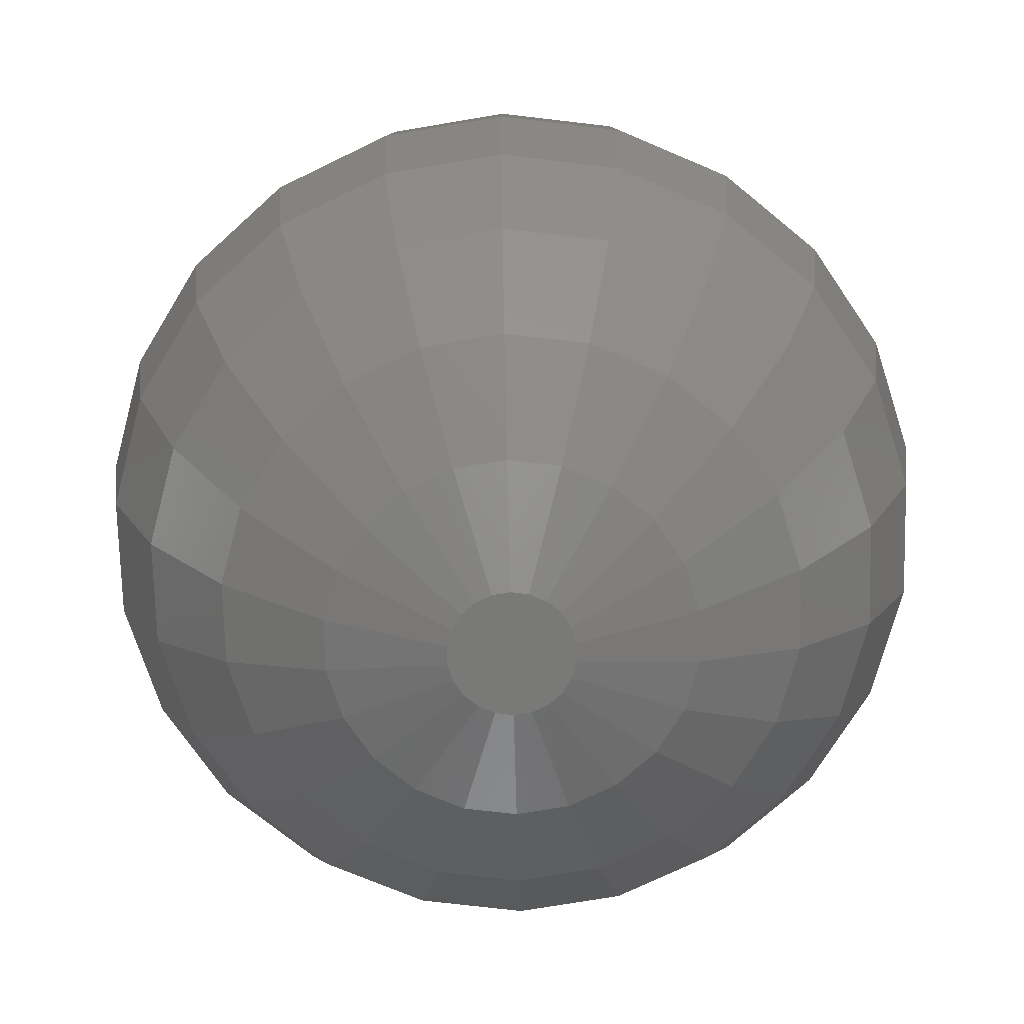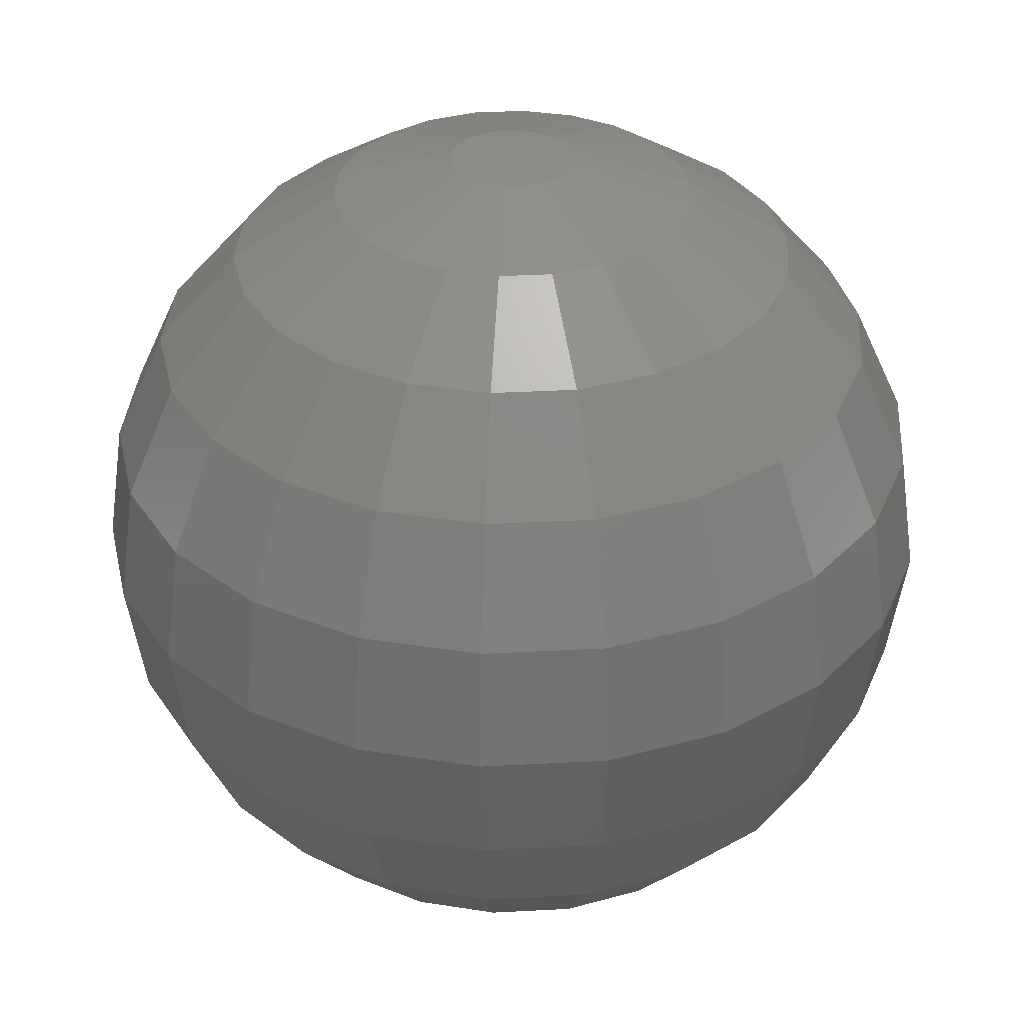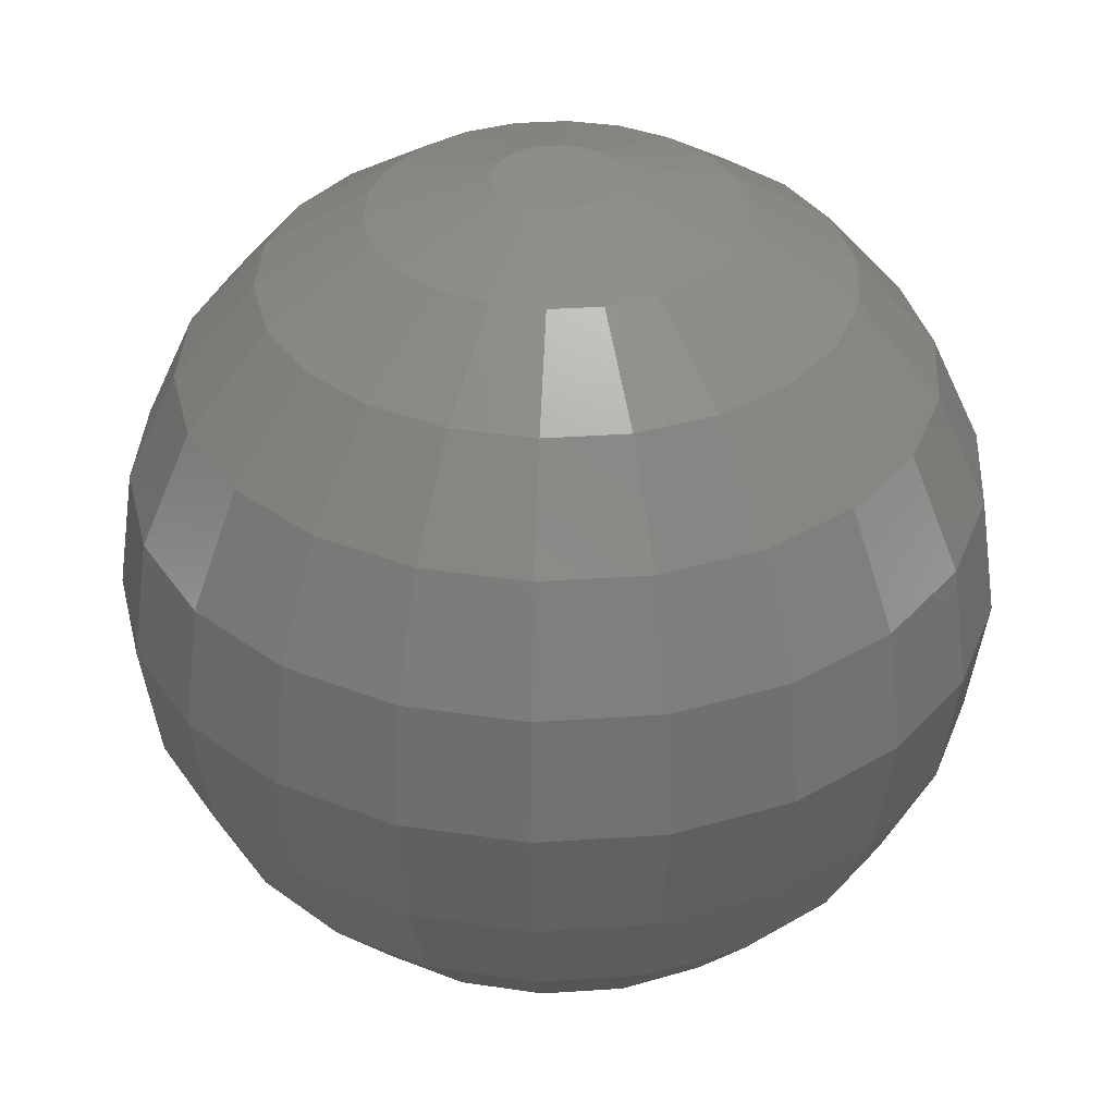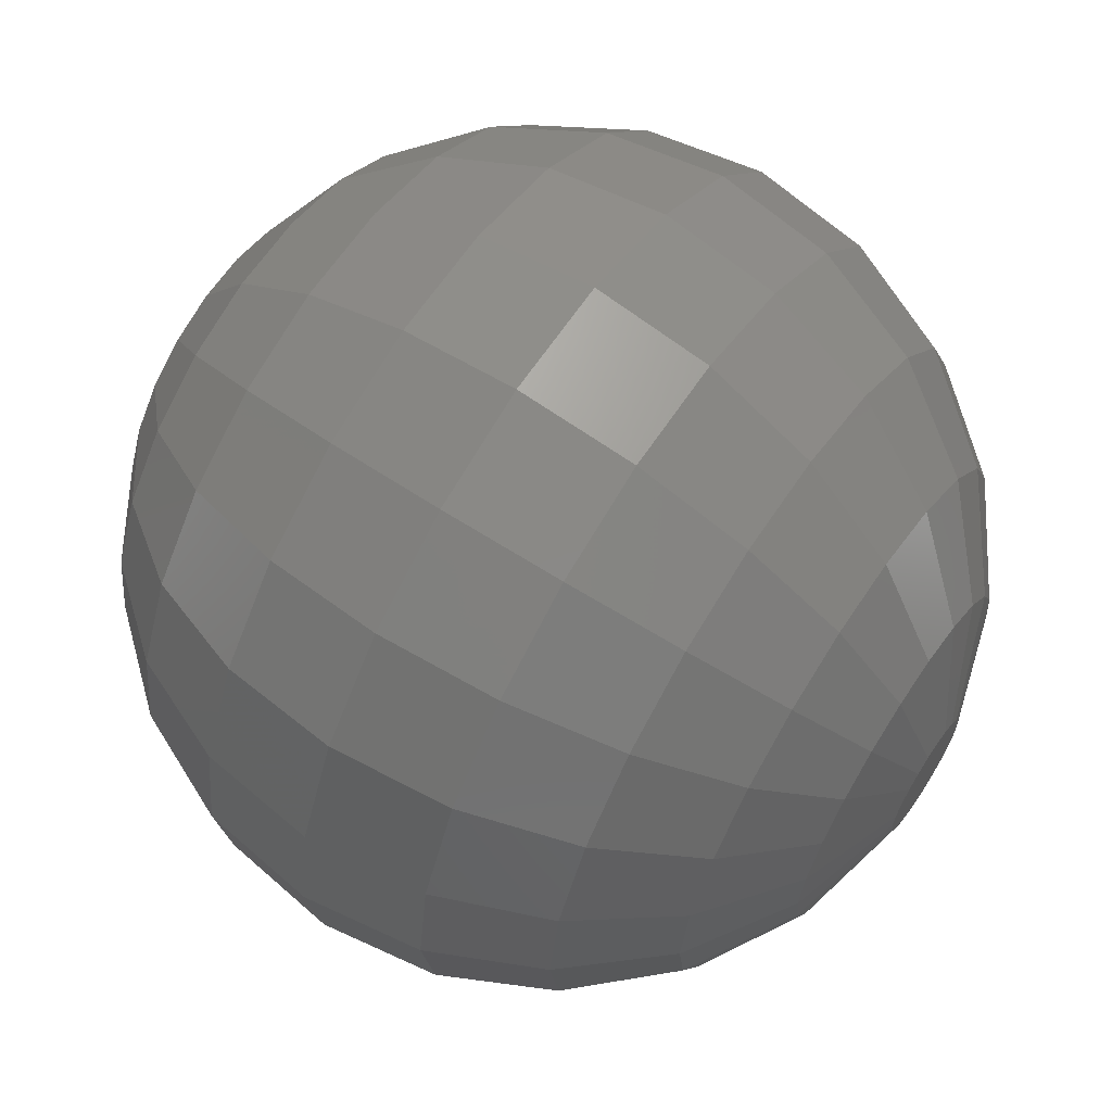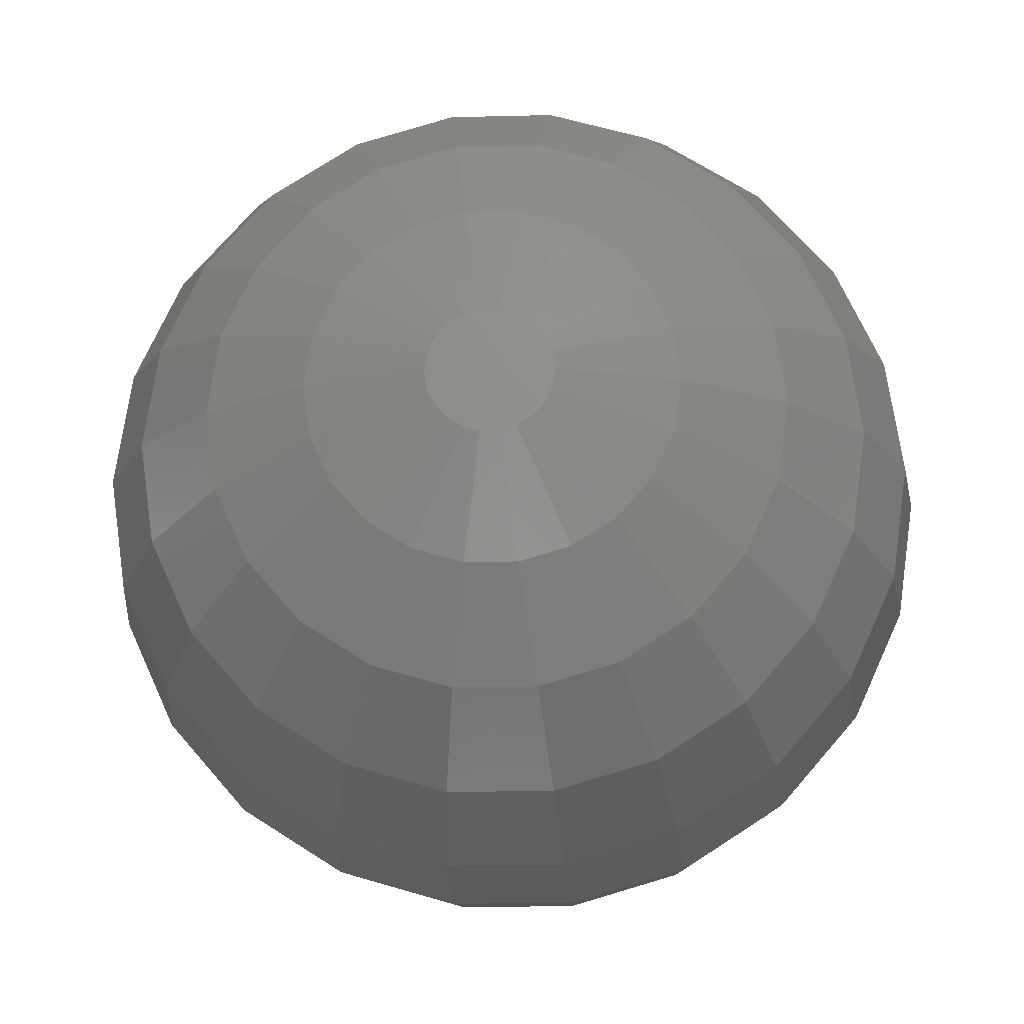
<metadata>
{"format":"stl","ext":"stl","renderer":"f3d","projection":"perspective","resolution":1024,"background":"white","views":[{"elev":-71.9,"azim":26.0,"up":"+Z"},{"elev":34.3,"azim":-167.8,"up":"+Z"},{"elev":35.5,"azim":-168.7,"up":"+Z"},{"elev":63.7,"azim":123.5,"up":"+Y"},{"elev":-18.2,"azim":2.8,"up":"+Y"}]}
</metadata>
<code>
# stl→obj: 242 verts, 480 faces
v 0.009559 0.002807 0.07929
v 0.009559 -0.002807 0.07929
v 0.009962 0 0.07929
v 0.008381 0.005386 0.07929
v 0.008381 -0.005386 0.07929
v 0.006524 0.007529 0.07929
v 0.006524 -0.007529 0.07929
v 0.004138 0.009062 0.07929
v 0.004138 -0.009062 0.07929
v 0.001418 0.009861 0.07929
v 0.001418 -0.009861 0.07929
v -0.001418 0.009861 0.07929
v -0.001418 -0.009861 0.07929
v -0.004138 0.009062 0.07929
v -0.004138 -0.009062 0.07929
v -0.006524 0.007529 0.07929
v -0.006524 -0.007529 0.07929
v -0.008381 0.005386 0.07929
v -0.008381 -0.005386 0.07929
v -0.009559 0.002807 0.07929
v -0.009559 -0.002807 0.07929
v -0.009962 0 0.07929
v 0.02908 0 0.07367
v 0.0279 0.008193 0.07367
v 0.02446 0.01572 0.07367
v 0.01904 0.02198 0.07367
v 0.01208 0.02645 0.07367
v 0.004138 0.02878 0.07367
v -0.004138 0.02878 0.07367
v -0.01208 0.02645 0.07367
v -0.01904 0.02198 0.07367
v -0.02446 0.01572 0.07367
v -0.0279 0.008193 0.07367
v -0.02908 0 0.07367
v -0.0279 -0.008193 0.07367
v -0.02446 -0.01572 0.07367
v -0.01904 -0.02198 0.07367
v -0.01208 -0.02645 0.07367
v -0.004138 -0.02878 0.07367
v 0.004138 -0.02878 0.07367
v 0.01208 -0.02645 0.07367
v 0.01904 -0.02198 0.07367
v 0.02446 -0.01572 0.07367
v 0.0279 -0.008193 0.07367
v 0.04584 0 0.0629
v 0.04398 0.01291 0.0629
v 0.03856 0.02478 0.0629
v 0.03002 0.03464 0.0629
v 0.01904 0.0417 0.0629
v 0.006524 0.04537 0.0629
v -0.006524 0.04537 0.0629
v -0.01904 0.0417 0.0629
v -0.03002 0.03464 0.0629
v -0.03856 0.02478 0.0629
v -0.04398 0.01291 0.0629
v -0.04584 0 0.0629
v -0.04398 -0.01291 0.0629
v -0.03856 -0.02478 0.0629
v -0.03002 -0.03464 0.0629
v -0.01904 -0.0417 0.0629
v -0.006524 -0.04537 0.0629
v 0.006524 -0.04537 0.0629
v 0.01904 -0.0417 0.0629
v 0.03002 -0.03464 0.0629
v 0.03856 -0.02478 0.0629
v 0.04398 -0.01291 0.0629
v 0.05889 0 0.04784
v 0.0565 0.01659 0.04784
v 0.04954 0.03184 0.04784
v 0.03856 0.0445 0.04784
v 0.02446 0.05357 0.04784
v 0.008381 0.05829 0.04784
v -0.008381 0.05829 0.04784
v -0.02446 0.05357 0.04784
v -0.03856 0.0445 0.04784
v -0.04954 0.03184 0.04784
v -0.0565 0.01659 0.04784
v -0.05889 0 0.04784
v -0.0565 -0.01659 0.04784
v -0.04954 -0.03184 0.04784
v -0.03856 -0.0445 0.04784
v -0.02446 -0.05357 0.04784
v -0.008381 -0.05829 0.04784
v 0.008381 -0.05829 0.04784
v 0.02446 -0.05357 0.04784
v 0.03856 -0.0445 0.04784
v 0.04954 -0.03184 0.04784
v 0.0565 -0.01659 0.04784
v 0.06716 0 0.02972
v 0.06444 0.01892 0.02972
v 0.0565 0.03631 0.02972
v 0.04398 0.05076 0.02972
v 0.0279 0.06109 0.02972
v 0.009559 0.06648 0.02972
v -0.009559 0.06648 0.02972
v -0.0279 0.06109 0.02972
v -0.04398 0.05076 0.02972
v -0.0565 0.03631 0.02972
v -0.06444 0.01892 0.02972
v -0.06716 0 0.02972
v -0.06444 -0.01892 0.02972
v -0.0565 -0.03631 0.02972
v -0.04398 -0.05076 0.02972
v -0.0279 -0.06109 0.02972
v -0.009559 -0.06648 0.02972
v 0.009559 -0.06648 0.02972
v 0.0279 -0.06109 0.02972
v 0.04398 -0.05076 0.02972
v 0.0565 -0.03631 0.02972
v 0.06444 -0.01892 0.02972
v 0.07 0 0.01
v 0.06716 0.01972 0.01
v 0.05889 0.03784 0.01
v 0.04584 0.0529 0.01
v 0.02908 0.06367 0.01
v 0.009962 0.06929 0.01
v -0.009962 0.06929 0.01
v -0.02908 0.06367 0.01
v -0.04584 0.0529 0.01
v -0.05889 0.03784 0.01
v -0.06716 0.01972 0.01
v -0.07 0 0.01
v -0.06716 -0.01972 0.01
v -0.05889 -0.03784 0.01
v -0.04584 -0.0529 0.01
v -0.02908 -0.06367 0.01
v -0.009962 -0.06929 0.01
v 0.009962 -0.06929 0.01
v 0.02908 -0.06367 0.01
v 0.04584 -0.0529 0.01
v 0.05889 -0.03784 0.01
v 0.06716 -0.01972 0.01
v 0.06716 0 -0.009721
v 0.06444 0.01892 -0.009721
v 0.0565 0.03631 -0.009721
v 0.04398 0.05076 -0.009721
v 0.0279 0.06109 -0.009721
v 0.009559 0.06648 -0.009721
v -0.009559 0.06648 -0.009721
v -0.0279 0.06109 -0.009721
v -0.04398 0.05076 -0.009721
v -0.0565 0.03631 -0.009721
v -0.06444 0.01892 -0.009721
v -0.06716 0 -0.009721
v -0.06444 -0.01892 -0.009721
v -0.0565 -0.03631 -0.009721
v -0.04398 -0.05076 -0.009721
v -0.0279 -0.06109 -0.009721
v -0.009559 -0.06648 -0.009721
v 0.009559 -0.06648 -0.009721
v 0.0279 -0.06109 -0.009721
v 0.04398 -0.05076 -0.009721
v 0.0565 -0.03631 -0.009721
v 0.06444 -0.01892 -0.009721
v 0.05889 0 -0.02784
v 0.0565 0.01659 -0.02784
v 0.04954 0.03184 -0.02784
v 0.03856 0.0445 -0.02784
v 0.02446 0.05357 -0.02784
v 0.008381 0.05829 -0.02784
v -0.008381 0.05829 -0.02784
v -0.02446 0.05357 -0.02784
v -0.03856 0.0445 -0.02784
v -0.04954 0.03184 -0.02784
v -0.0565 0.01659 -0.02784
v -0.05889 0 -0.02784
v -0.0565 -0.01659 -0.02784
v -0.04954 -0.03184 -0.02784
v -0.03856 -0.0445 -0.02784
v -0.02446 -0.05357 -0.02784
v -0.008381 -0.05829 -0.02784
v 0.008381 -0.05829 -0.02784
v 0.02446 -0.05357 -0.02784
v 0.03856 -0.0445 -0.02784
v 0.04954 -0.03184 -0.02784
v 0.0565 -0.01659 -0.02784
v 0.04584 0 -0.0429
v 0.04398 0.01291 -0.0429
v 0.03856 0.02478 -0.0429
v 0.03002 0.03464 -0.0429
v 0.01904 0.0417 -0.0429
v 0.006524 0.04537 -0.0429
v -0.006524 0.04537 -0.0429
v -0.01904 0.0417 -0.0429
v -0.03002 0.03464 -0.0429
v -0.03856 0.02478 -0.0429
v -0.04398 0.01291 -0.0429
v -0.04584 0 -0.0429
v -0.04398 -0.01291 -0.0429
v -0.03856 -0.02478 -0.0429
v -0.03002 -0.03464 -0.0429
v -0.01904 -0.0417 -0.0429
v -0.006524 -0.04537 -0.0429
v 0.006524 -0.04537 -0.0429
v 0.01904 -0.0417 -0.0429
v 0.03002 -0.03464 -0.0429
v 0.03856 -0.02478 -0.0429
v 0.04398 -0.01291 -0.0429
v 0.02908 0 -0.05367
v 0.0279 0.008193 -0.05367
v 0.02446 0.01572 -0.05367
v 0.01904 0.02198 -0.05367
v 0.01208 0.02645 -0.05367
v 0.004138 0.02878 -0.05367
v -0.004138 0.02878 -0.05367
v -0.01208 0.02645 -0.05367
v -0.01904 0.02198 -0.05367
v -0.02446 0.01572 -0.05367
v -0.0279 0.008193 -0.05367
v -0.02908 0 -0.05367
v -0.0279 -0.008193 -0.05367
v -0.02446 -0.01572 -0.05367
v -0.01904 -0.02198 -0.05367
v -0.01208 -0.02645 -0.05367
v -0.004138 -0.02878 -0.05367
v 0.004138 -0.02878 -0.05367
v 0.01208 -0.02645 -0.05367
v 0.01904 -0.02198 -0.05367
v 0.02446 -0.01572 -0.05367
v 0.0279 -0.008193 -0.05367
v 0.009962 0 -0.05929
v 0.009559 0.002807 -0.05929
v 0.008381 0.005386 -0.05929
v 0.006524 0.007529 -0.05929
v 0.004138 0.009062 -0.05929
v 0.001418 0.009861 -0.05929
v -0.001418 0.009861 -0.05929
v -0.004138 0.009062 -0.05929
v -0.006524 0.007529 -0.05929
v -0.008381 0.005386 -0.05929
v -0.009559 0.002807 -0.05929
v -0.009962 0 -0.05929
v -0.009559 -0.002807 -0.05929
v -0.008381 -0.005386 -0.05929
v -0.006524 -0.007529 -0.05929
v -0.004138 -0.009062 -0.05929
v -0.001418 -0.009861 -0.05929
v 0.001418 -0.009861 -0.05929
v 0.004138 -0.009062 -0.05929
v 0.006524 -0.007529 -0.05929
v 0.008381 -0.005386 -0.05929
v 0.009559 -0.002807 -0.05929
f 1 2 3
f 4 2 1
f 4 5 2
f 6 5 4
f 6 7 5
f 8 7 6
f 8 9 7
f 10 9 8
f 10 11 9
f 12 11 10
f 12 13 11
f 14 13 12
f 14 15 13
f 16 15 14
f 16 17 15
f 18 17 16
f 18 19 17
f 20 19 18
f 20 21 19
f 21 20 22
f 23 24 3
f 24 1 3
f 24 25 1
f 25 4 1
f 25 26 4
f 26 6 4
f 26 27 6
f 27 8 6
f 27 28 8
f 28 10 8
f 28 29 10
f 29 12 10
f 29 30 12
f 30 14 12
f 30 31 14
f 31 16 14
f 31 32 16
f 32 18 16
f 32 33 18
f 33 20 18
f 33 34 20
f 34 22 20
f 34 35 22
f 35 21 22
f 35 36 21
f 36 19 21
f 36 37 19
f 37 17 19
f 37 38 17
f 38 15 17
f 38 39 15
f 39 13 15
f 39 40 13
f 40 11 13
f 40 41 11
f 41 9 11
f 41 42 9
f 42 7 9
f 42 43 7
f 43 5 7
f 43 44 5
f 44 2 5
f 44 23 2
f 23 3 2
f 45 46 23
f 46 24 23
f 46 47 24
f 47 25 24
f 47 48 25
f 48 26 25
f 48 49 26
f 49 27 26
f 49 50 27
f 50 28 27
f 50 51 28
f 51 29 28
f 51 52 29
f 52 30 29
f 52 53 30
f 53 31 30
f 53 54 31
f 54 32 31
f 54 55 32
f 55 33 32
f 55 56 33
f 56 34 33
f 56 57 34
f 57 35 34
f 57 58 35
f 58 36 35
f 58 59 36
f 59 37 36
f 59 60 37
f 60 38 37
f 60 61 38
f 61 39 38
f 61 62 39
f 62 40 39
f 62 63 40
f 63 41 40
f 63 64 41
f 64 42 41
f 64 65 42
f 65 43 42
f 65 66 43
f 66 44 43
f 66 45 44
f 45 23 44
f 67 68 45
f 68 46 45
f 68 69 46
f 69 47 46
f 69 70 47
f 70 48 47
f 70 71 48
f 71 49 48
f 71 72 49
f 72 50 49
f 72 73 50
f 73 51 50
f 73 74 51
f 74 52 51
f 74 75 52
f 75 53 52
f 75 76 53
f 76 54 53
f 76 77 54
f 77 55 54
f 77 78 55
f 78 56 55
f 78 79 56
f 79 57 56
f 79 80 57
f 80 58 57
f 80 81 58
f 81 59 58
f 81 82 59
f 82 60 59
f 82 83 60
f 83 61 60
f 83 84 61
f 84 62 61
f 84 85 62
f 85 63 62
f 85 86 63
f 86 64 63
f 86 87 64
f 87 65 64
f 87 88 65
f 88 66 65
f 88 67 66
f 67 45 66
f 89 90 67
f 90 68 67
f 90 91 68
f 91 69 68
f 91 92 69
f 92 70 69
f 92 93 70
f 93 71 70
f 93 94 71
f 94 72 71
f 94 95 72
f 95 73 72
f 95 96 73
f 96 74 73
f 96 97 74
f 97 75 74
f 97 98 75
f 98 76 75
f 98 99 76
f 99 77 76
f 99 100 77
f 100 78 77
f 100 101 78
f 101 79 78
f 101 102 79
f 102 80 79
f 102 103 80
f 103 81 80
f 103 104 81
f 104 82 81
f 104 105 82
f 105 83 82
f 105 106 83
f 106 84 83
f 106 107 84
f 107 85 84
f 107 108 85
f 108 86 85
f 108 109 86
f 109 87 86
f 109 110 87
f 110 88 87
f 110 89 88
f 89 67 88
f 111 112 89
f 112 90 89
f 112 113 90
f 113 91 90
f 113 114 91
f 114 92 91
f 114 115 92
f 115 93 92
f 115 116 93
f 116 94 93
f 116 117 94
f 117 95 94
f 117 118 95
f 118 96 95
f 118 119 96
f 119 97 96
f 119 120 97
f 120 98 97
f 120 121 98
f 121 99 98
f 121 122 99
f 122 100 99
f 122 123 100
f 123 101 100
f 123 124 101
f 124 102 101
f 124 125 102
f 125 103 102
f 125 126 103
f 126 104 103
f 126 127 104
f 127 105 104
f 127 128 105
f 128 106 105
f 128 129 106
f 129 107 106
f 129 130 107
f 130 108 107
f 130 131 108
f 131 109 108
f 131 132 109
f 132 110 109
f 132 111 110
f 111 89 110
f 133 134 111
f 134 112 111
f 134 135 112
f 135 113 112
f 135 136 113
f 136 114 113
f 136 137 114
f 137 115 114
f 137 138 115
f 138 116 115
f 138 139 116
f 139 117 116
f 139 140 117
f 140 118 117
f 140 141 118
f 141 119 118
f 141 142 119
f 142 120 119
f 142 143 120
f 143 121 120
f 143 144 121
f 144 122 121
f 144 145 122
f 145 123 122
f 145 146 123
f 146 124 123
f 146 147 124
f 147 125 124
f 147 148 125
f 148 126 125
f 148 149 126
f 149 127 126
f 149 150 127
f 150 128 127
f 150 151 128
f 151 129 128
f 151 152 129
f 152 130 129
f 152 153 130
f 153 131 130
f 153 154 131
f 154 132 131
f 154 133 132
f 133 111 132
f 155 156 133
f 156 134 133
f 156 157 134
f 157 135 134
f 157 158 135
f 158 136 135
f 158 159 136
f 159 137 136
f 159 160 137
f 160 138 137
f 160 161 138
f 161 139 138
f 161 162 139
f 162 140 139
f 162 163 140
f 163 141 140
f 163 164 141
f 164 142 141
f 164 165 142
f 165 143 142
f 165 166 143
f 166 144 143
f 166 167 144
f 167 145 144
f 167 168 145
f 168 146 145
f 168 169 146
f 169 147 146
f 169 170 147
f 170 148 147
f 170 171 148
f 171 149 148
f 171 172 149
f 172 150 149
f 172 173 150
f 173 151 150
f 173 174 151
f 174 152 151
f 174 175 152
f 175 153 152
f 175 176 153
f 176 154 153
f 176 155 154
f 155 133 154
f 177 178 155
f 178 156 155
f 178 179 156
f 179 157 156
f 179 180 157
f 180 158 157
f 180 181 158
f 181 159 158
f 181 182 159
f 182 160 159
f 182 183 160
f 183 161 160
f 183 184 161
f 184 162 161
f 184 185 162
f 185 163 162
f 185 186 163
f 186 164 163
f 186 187 164
f 187 165 164
f 187 188 165
f 188 166 165
f 188 189 166
f 189 167 166
f 189 190 167
f 190 168 167
f 190 191 168
f 191 169 168
f 191 192 169
f 192 170 169
f 192 193 170
f 193 171 170
f 193 194 171
f 194 172 171
f 194 195 172
f 195 173 172
f 195 196 173
f 196 174 173
f 196 197 174
f 197 175 174
f 197 198 175
f 198 176 175
f 198 177 176
f 177 155 176
f 199 200 177
f 200 178 177
f 200 201 178
f 201 179 178
f 201 202 179
f 202 180 179
f 202 203 180
f 203 181 180
f 203 204 181
f 204 182 181
f 204 205 182
f 205 183 182
f 205 206 183
f 206 184 183
f 206 207 184
f 207 185 184
f 207 208 185
f 208 186 185
f 208 209 186
f 209 187 186
f 209 210 187
f 210 188 187
f 210 211 188
f 211 189 188
f 211 212 189
f 212 190 189
f 212 213 190
f 213 191 190
f 213 214 191
f 214 192 191
f 214 215 192
f 215 193 192
f 215 216 193
f 216 194 193
f 216 217 194
f 217 195 194
f 217 218 195
f 218 196 195
f 218 219 196
f 219 197 196
f 219 220 197
f 220 198 197
f 220 199 198
f 199 177 198
f 221 222 199
f 222 200 199
f 222 223 200
f 223 201 200
f 223 224 201
f 224 202 201
f 224 225 202
f 225 203 202
f 225 226 203
f 226 204 203
f 226 227 204
f 227 205 204
f 227 228 205
f 228 206 205
f 228 229 206
f 229 207 206
f 229 230 207
f 230 208 207
f 230 231 208
f 231 209 208
f 231 232 209
f 232 210 209
f 232 233 210
f 233 211 210
f 233 234 211
f 234 212 211
f 234 235 212
f 235 213 212
f 235 236 213
f 236 214 213
f 236 237 214
f 237 215 214
f 237 238 215
f 238 216 215
f 238 239 216
f 239 217 216
f 239 240 217
f 240 218 217
f 240 241 218
f 241 219 218
f 241 242 219
f 242 220 219
f 242 221 220
f 221 199 220
f 242 222 221
f 241 222 242
f 241 223 222
f 240 223 241
f 240 224 223
f 239 224 240
f 239 225 224
f 238 225 239
f 238 226 225
f 237 226 238
f 237 227 226
f 236 227 237
f 236 228 227
f 235 228 236
f 235 229 228
f 234 229 235
f 234 230 229
f 233 230 234
f 233 231 230
f 231 233 232

</code>
